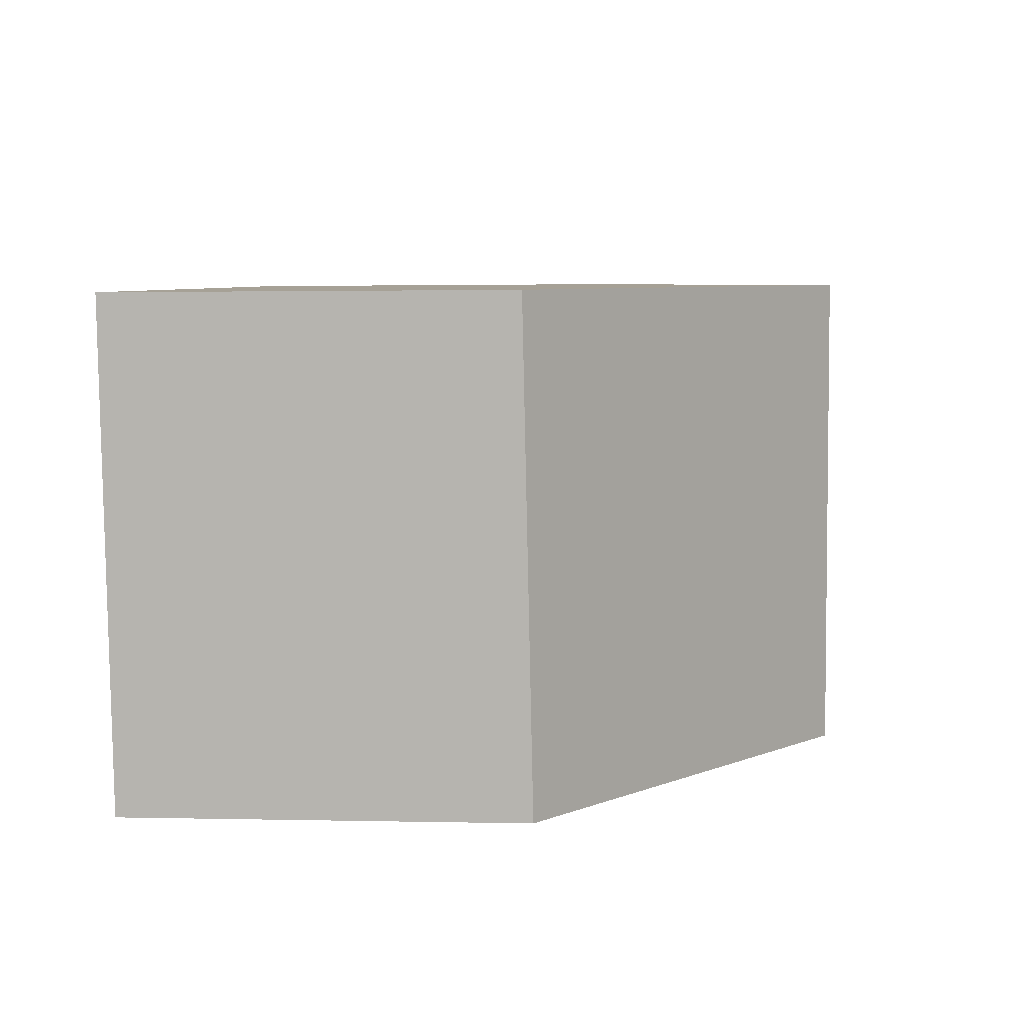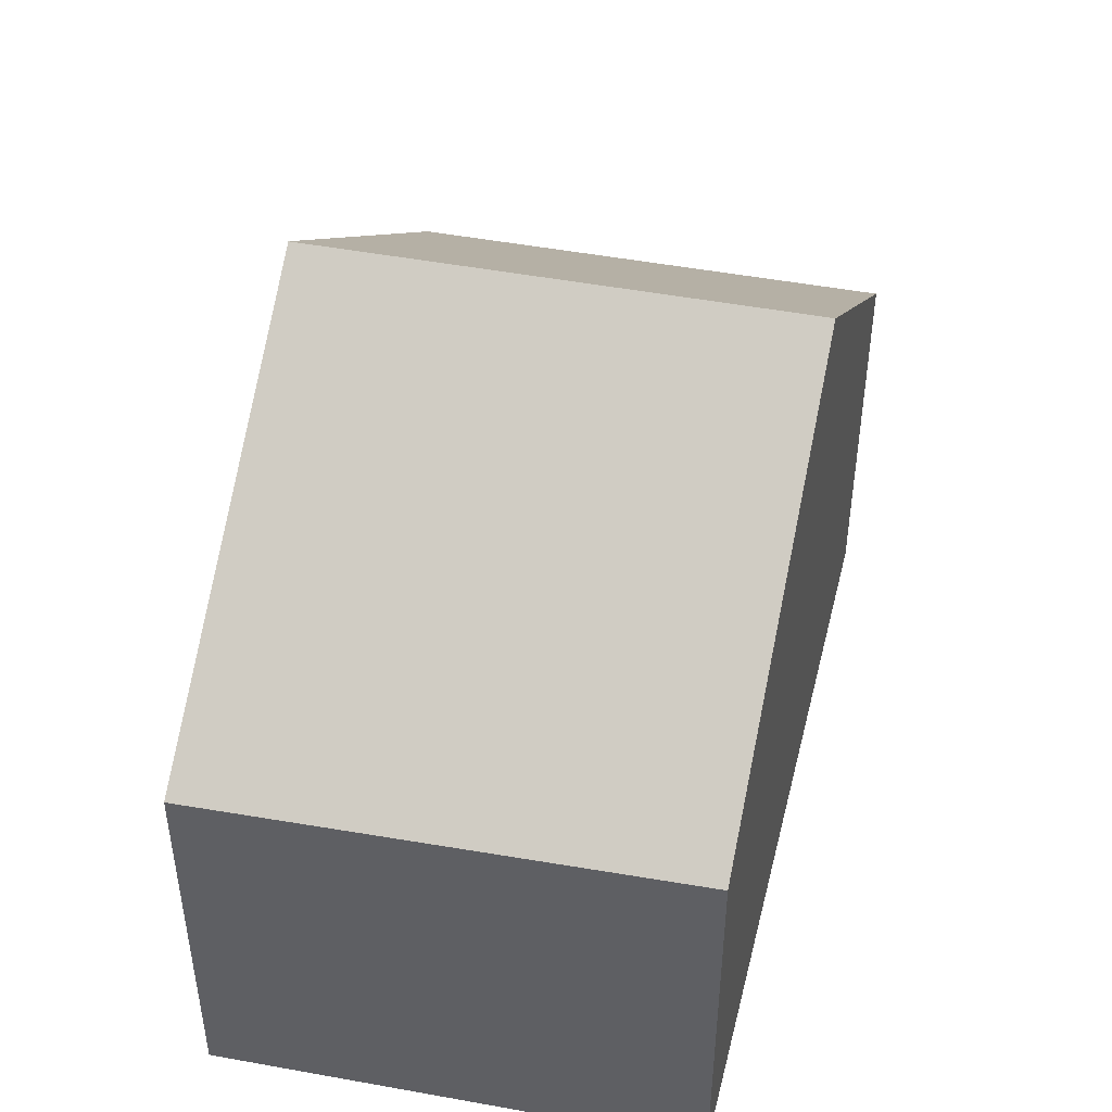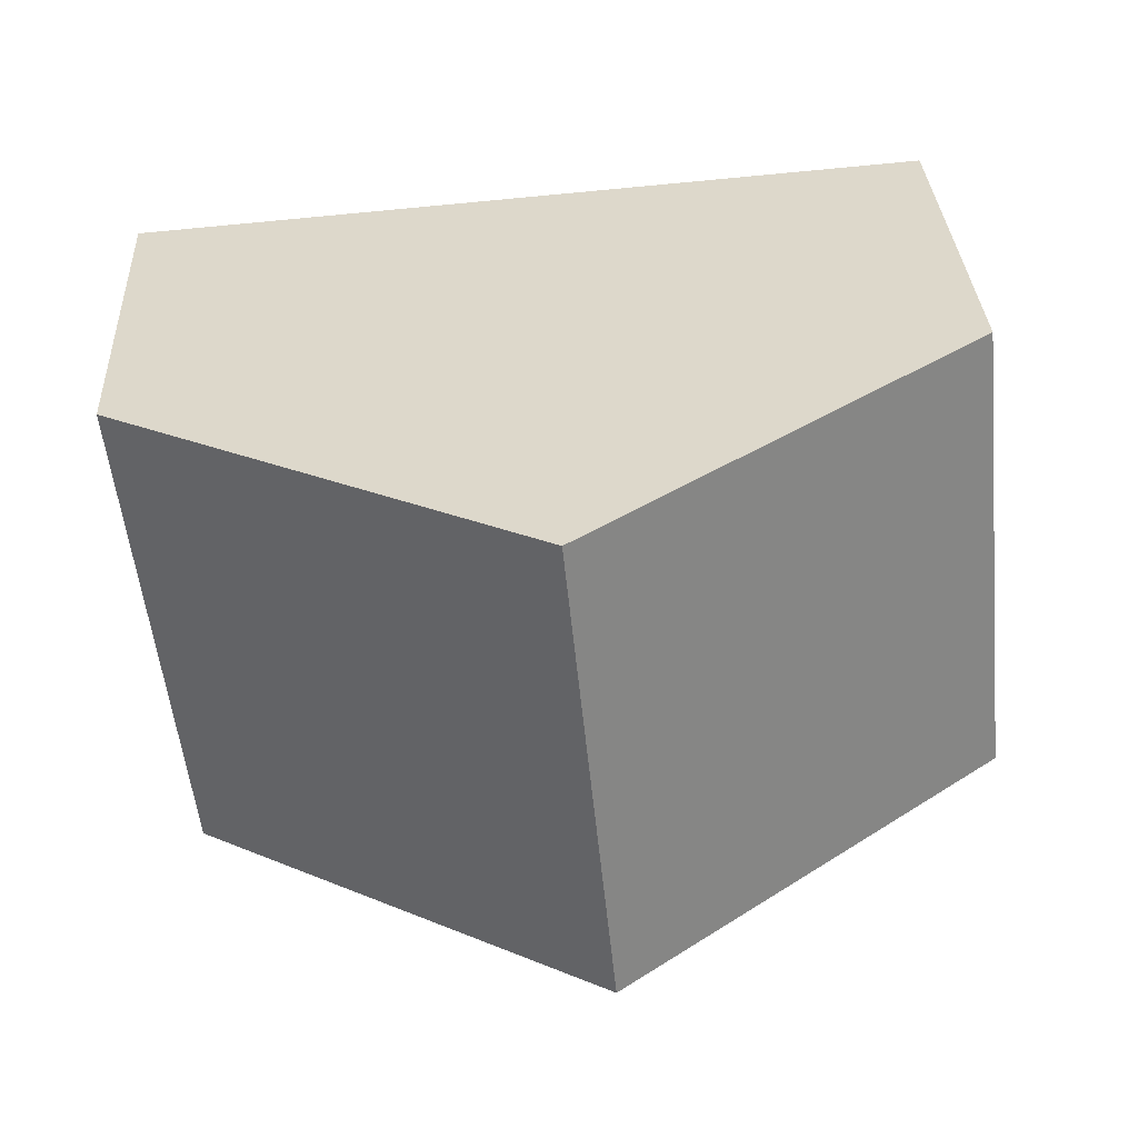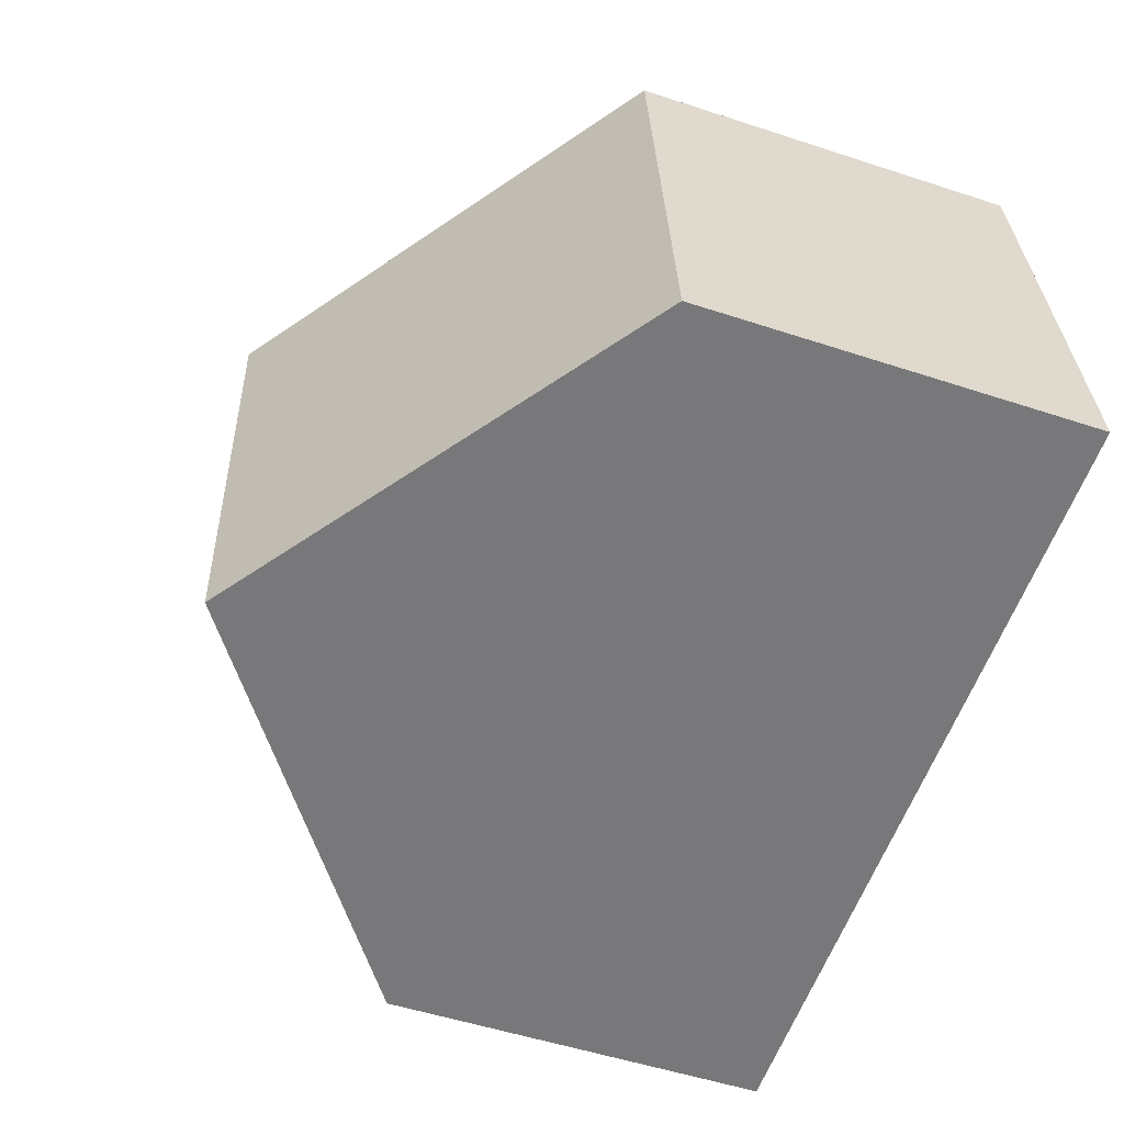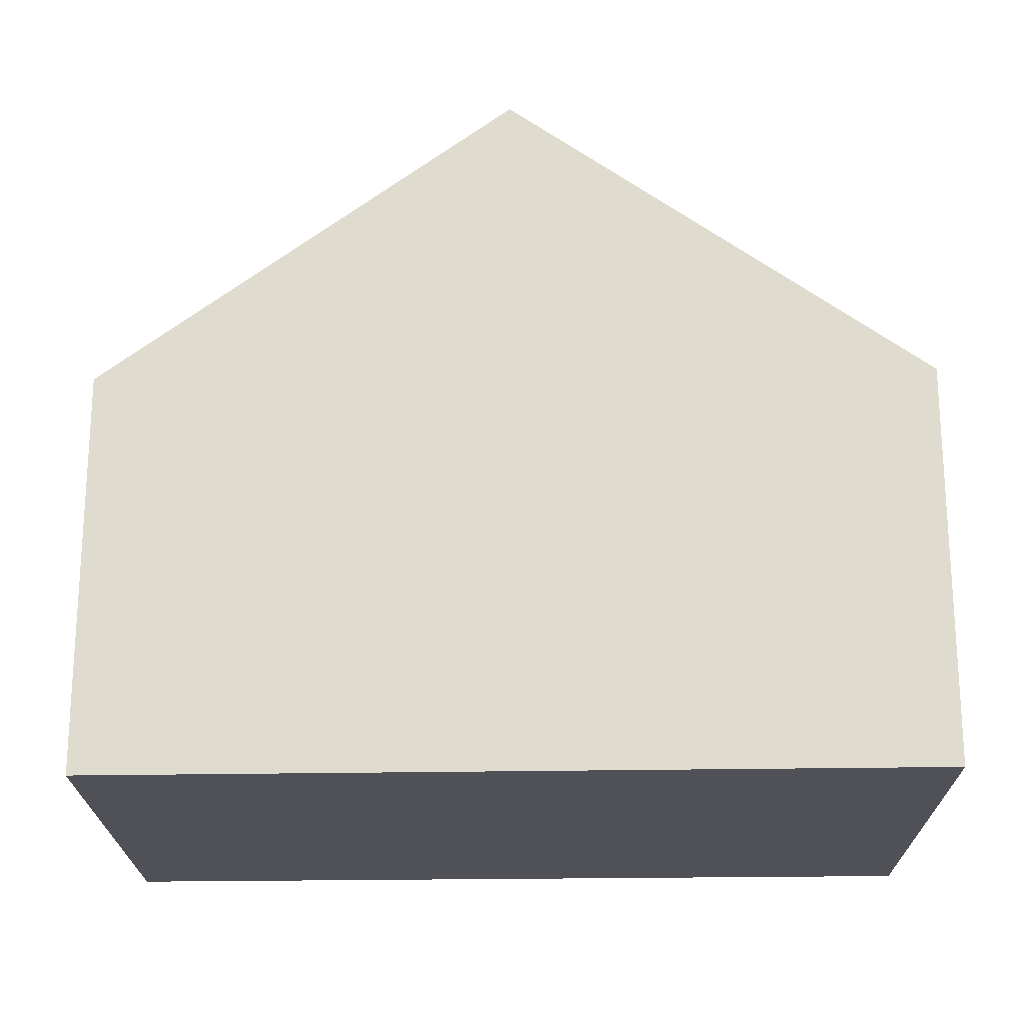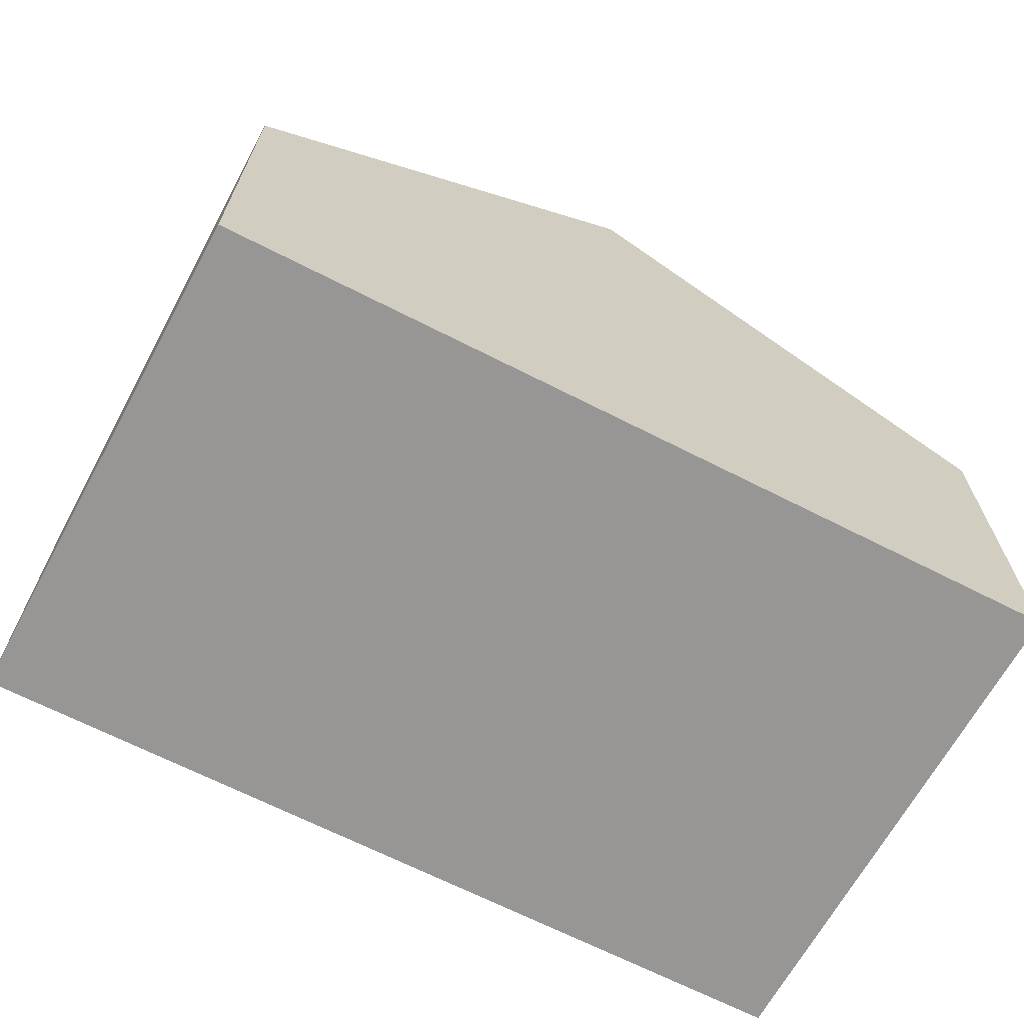
<metadata>
{"format":"obj","ext":"obj","renderer":"f3d","projection":"perspective","resolution":1024,"background":"white","views":[{"elev":1.8,"azim":94.8,"up":"+Z"},{"elev":45.1,"azim":108.4,"up":"+Y"},{"elev":32.9,"azim":177.1,"up":"+Z"},{"elev":-53.3,"azim":-109.3,"up":"+Z"},{"elev":-20.5,"azim":-173.3,"up":"+Y"},{"elev":-68.0,"azim":-22.5,"up":"+Y"}]}
</metadata>
<code>
v  9.761 4.738 -0.753
v  5.504 8.237 5.506
v  10.46 4.665 5.118
v  4.909 8.237 -0.379
v  0.595 4.697 5.891
v  0 4.697 2.876e-16
v  0 0 0
v  0.595 -3.607e-16 5.891
v  5.504 -3.371e-16 5.506
v  10.46 -3.134e-16 5.118
v  9.761 4.611e-17 -0.753
v  4.909 2.321e-17 -0.379
g defaultobject
f 1 2 3
f 2 1 4
f 4 5 2
f 5 4 6
f 7 5 6
f 5 7 8
f 8 2 5
f 2 8 3
f 3 8 9
f 3 9 10
f 3 11 1
f 11 3 10
f 1 6 4
f 6 1 7
f 7 1 12
f 12 1 11
f 9 11 10
f 11 9 8
f 11 8 12
f 12 8 7

</code>
